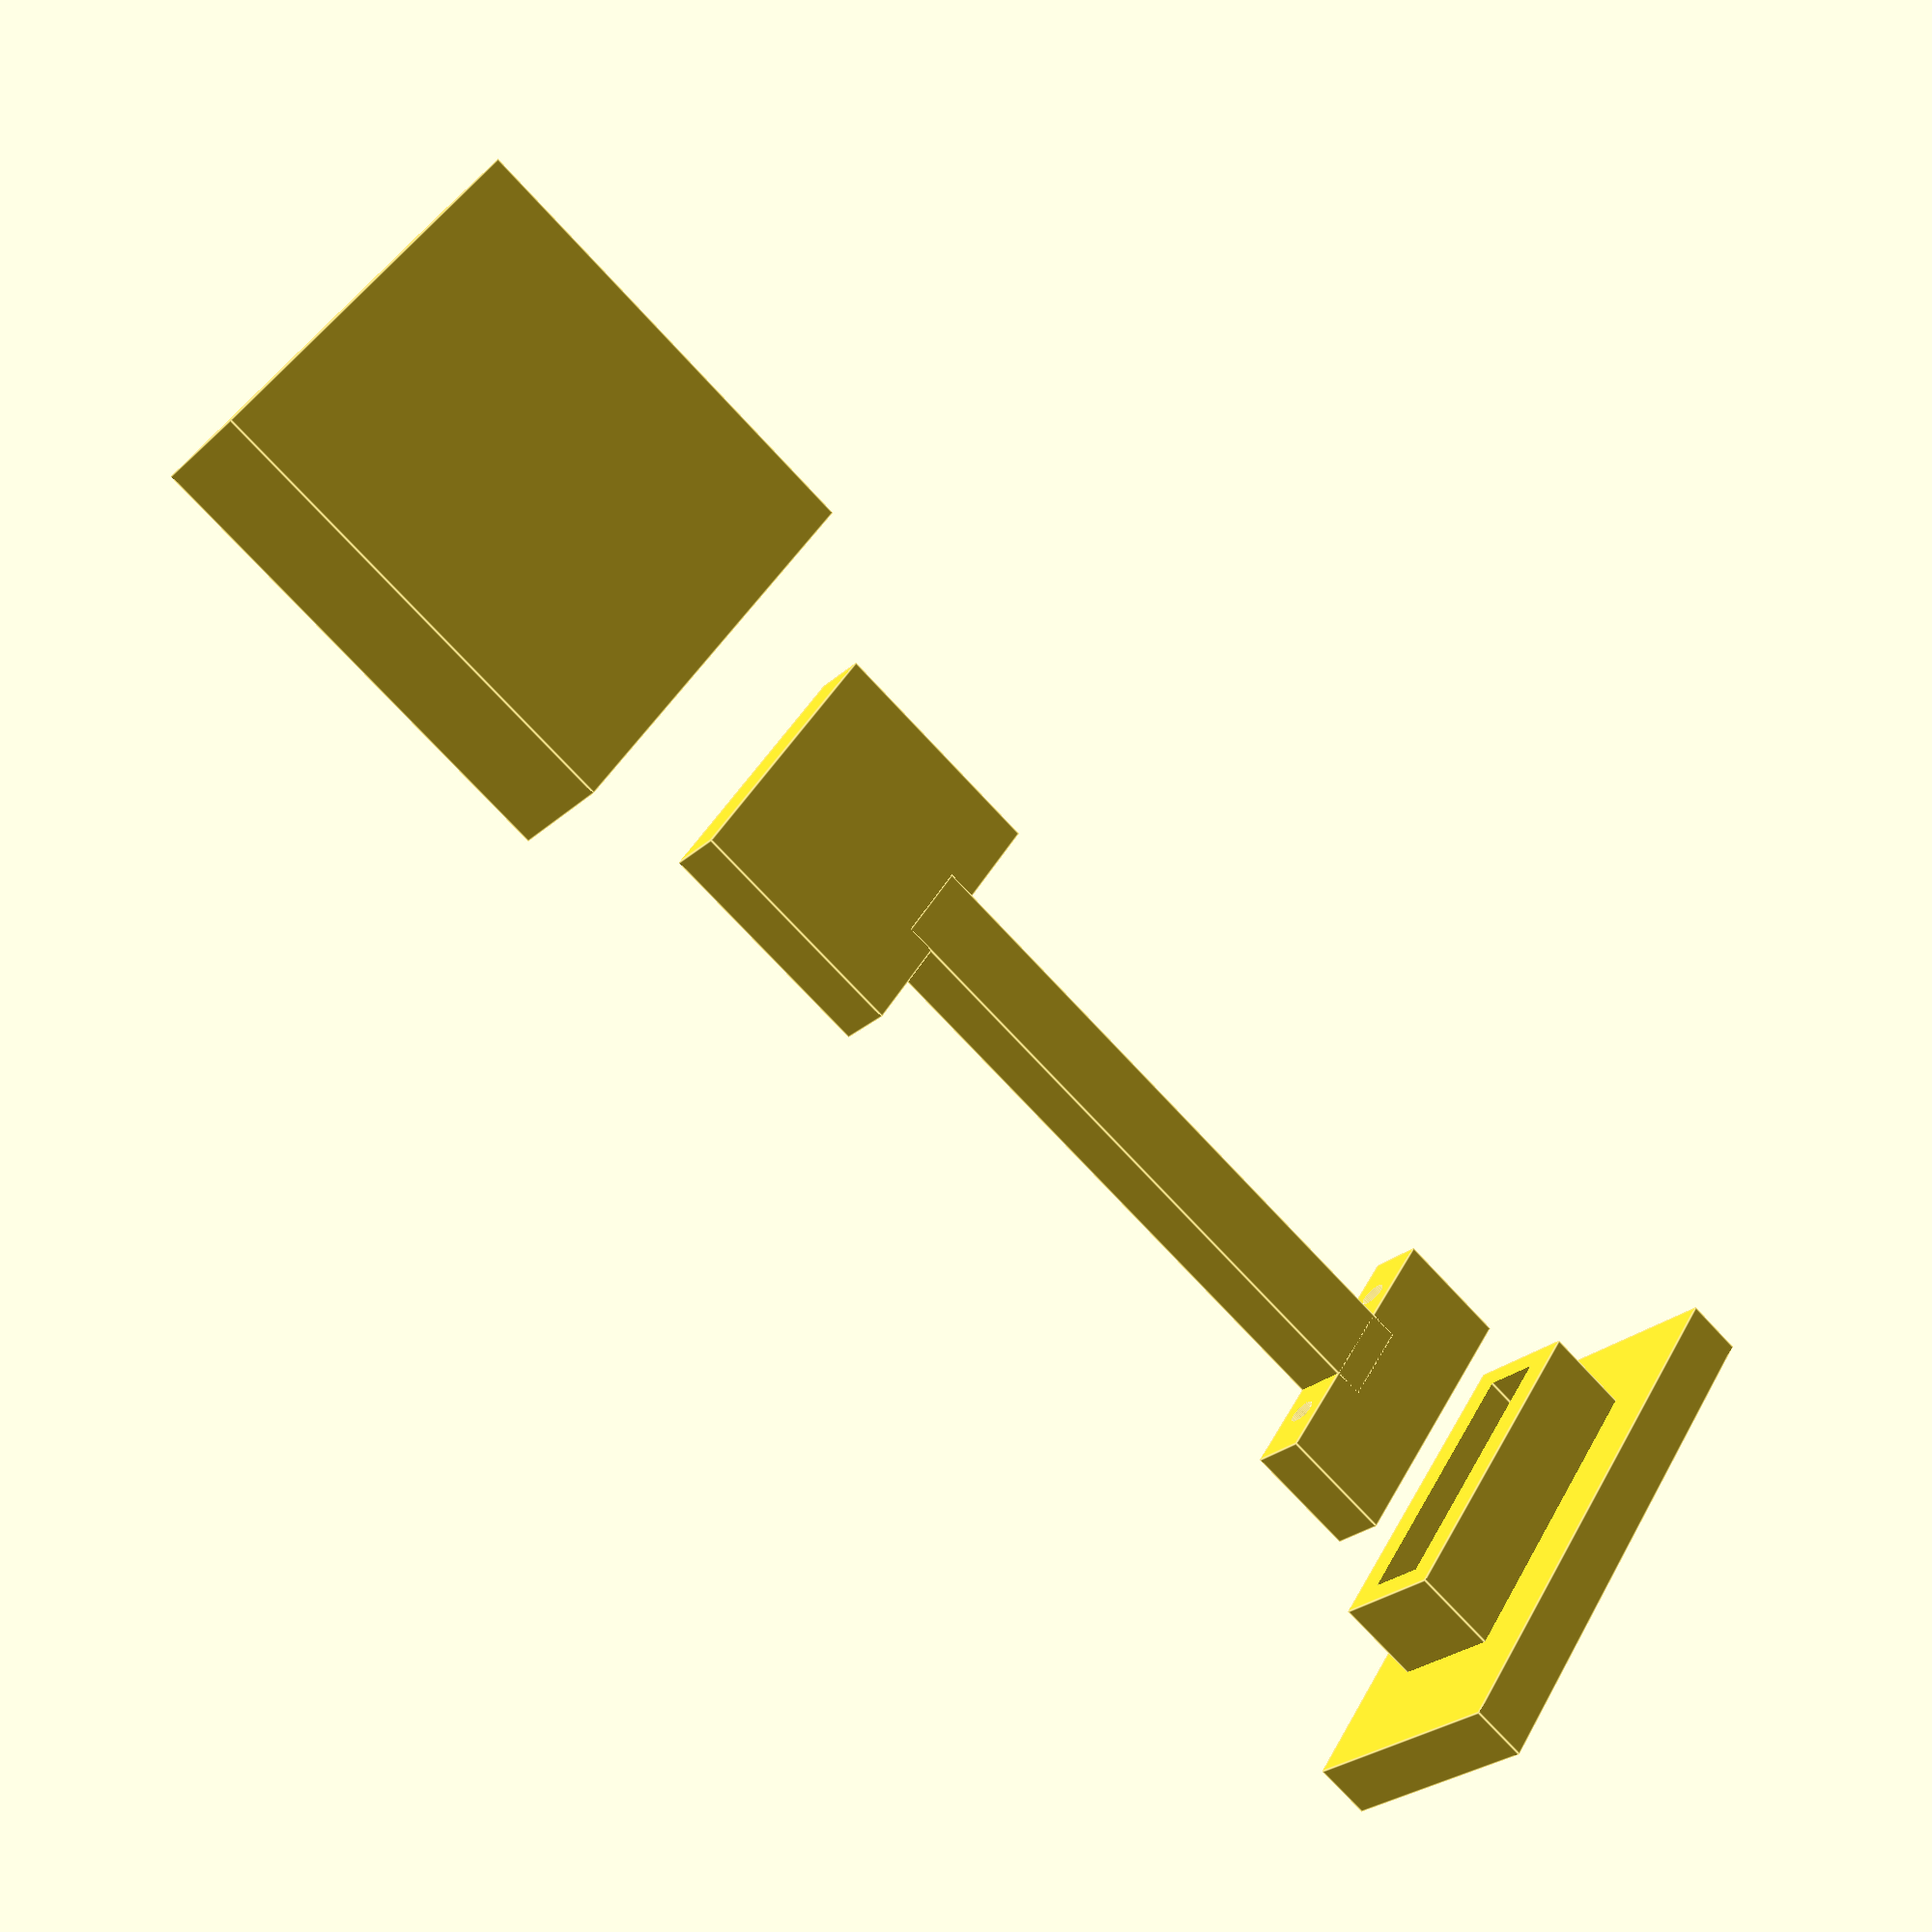
<openscad>
// Written by Kolja Poreski
//<9poreski@informatik.uni-hamburg.de>
//

translate([0,0,15]){
    difference(){
    cube([8,2,8],center=true);
        translate([0,0,-4]){
            cube([5.1,1,5],center=true);
        }
    }
}


translate([0,0,7]){
    cube([5,0.97,4],center=true);
}

translate([0,0,0]){
    cube([1.5,0.97,11],center=true);
}



translate([0,0,-6]){
    difference(){
    cube([5,0.97,2],center=true);
    for(i=[-1,1]) {
            translate([i*1.5, 0, 0]) {
                union(){
                    cylinder(r=0.23, h=100, center=true, $fn=60);
                     for(i=[0:3]) {
                         translate([0,i*0.3,0]) 
                         rotate([0,0,30])
                        cylinder(r=0.43, h=0.4, center=false, $fn=6);
                     }
                }
                }
             }
    }
}


translate([0,0,-10]){
    difference(){
        union(){
            cube([10,4,1],center=true);
            translate([0,0,1]){
                cube([6,2,2],center=true);
            }
        }
        translate([0,0,1.5]){
            cube([5.1,1,2],center=true);
        }
        for(i=[-1,1]) {
            translate([i*1.5, 0, -0.52]) {
                cylinder(r=0.23, h=100, center=true, $fn=50);
                cylinder(r=0.5, h=0.4, center=false, $fn=50);
            }
        }
    }
}

</openscad>
<views>
elev=74.9 azim=307.8 roll=42.9 proj=p view=edges
</views>
